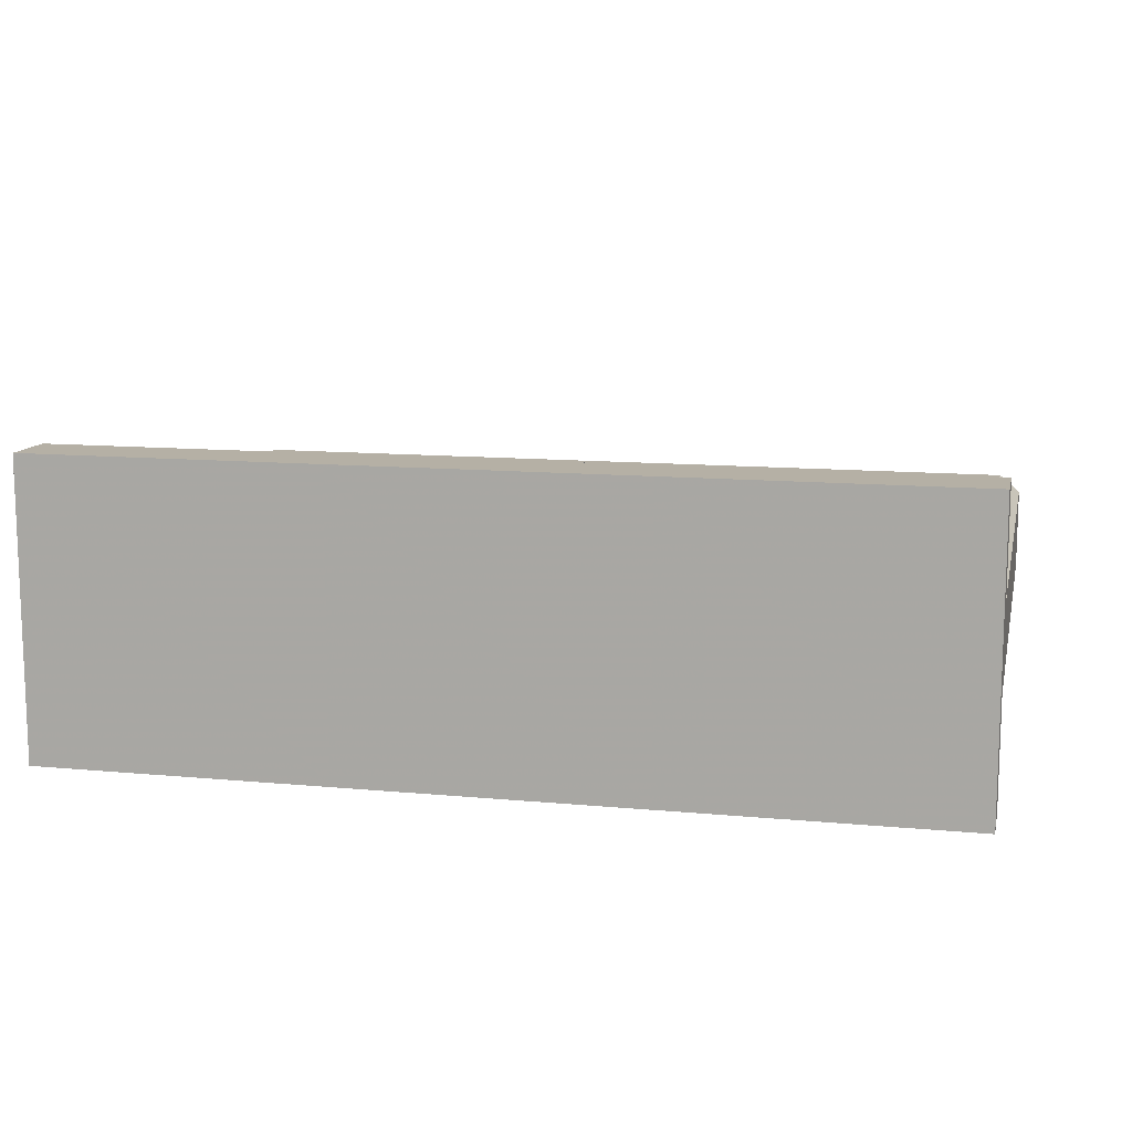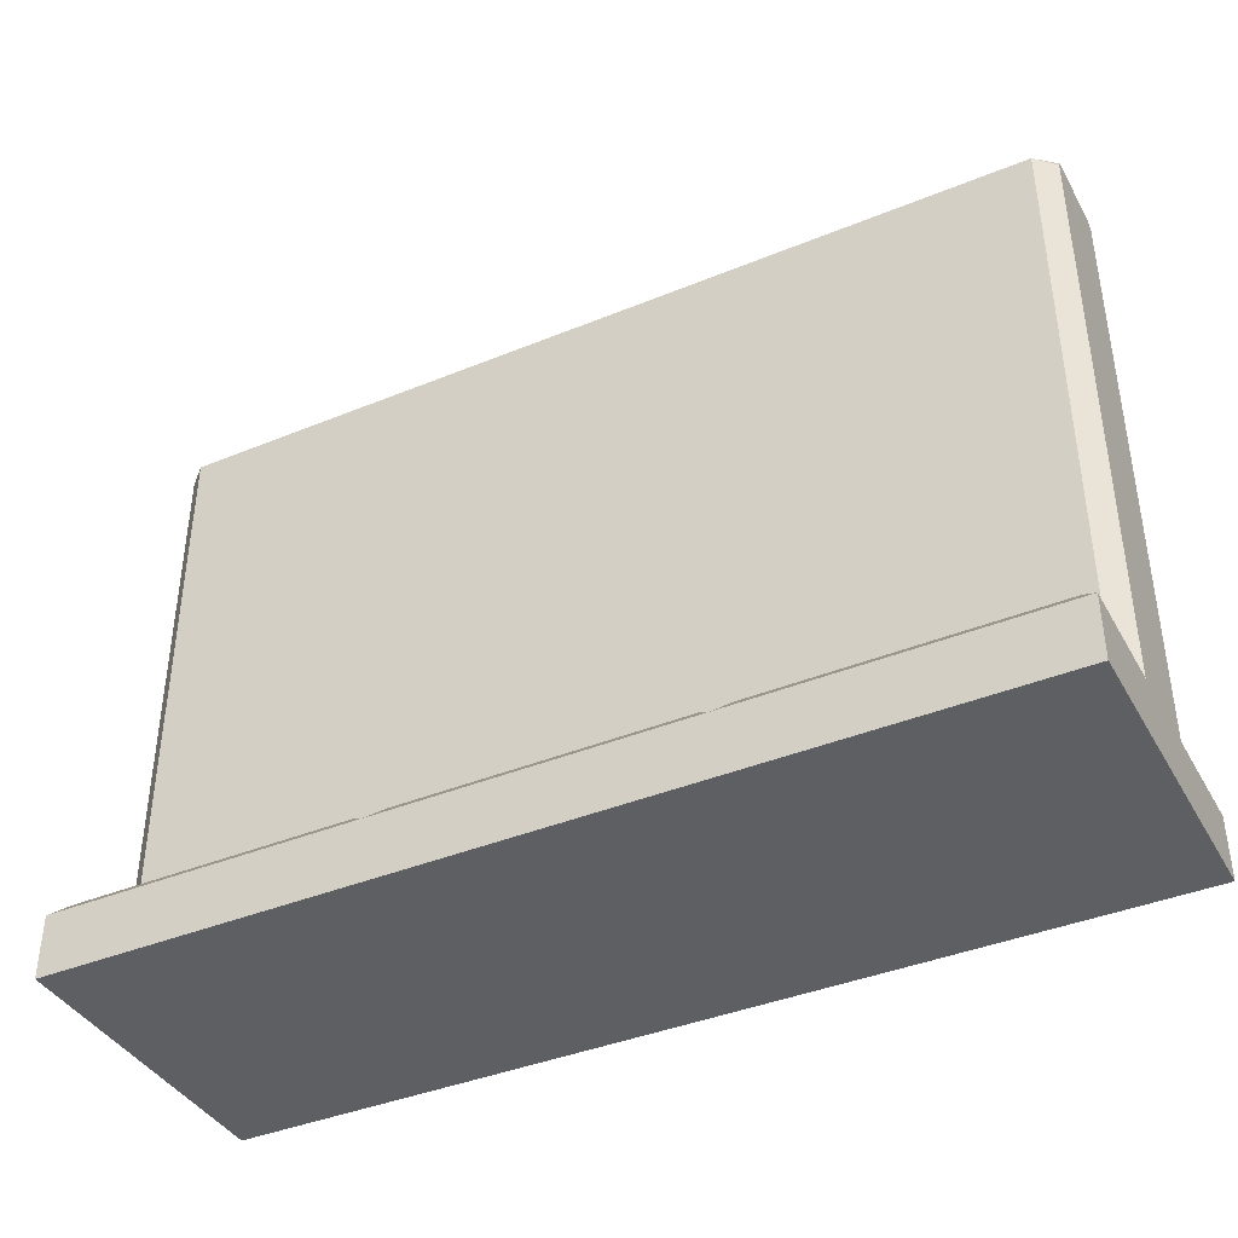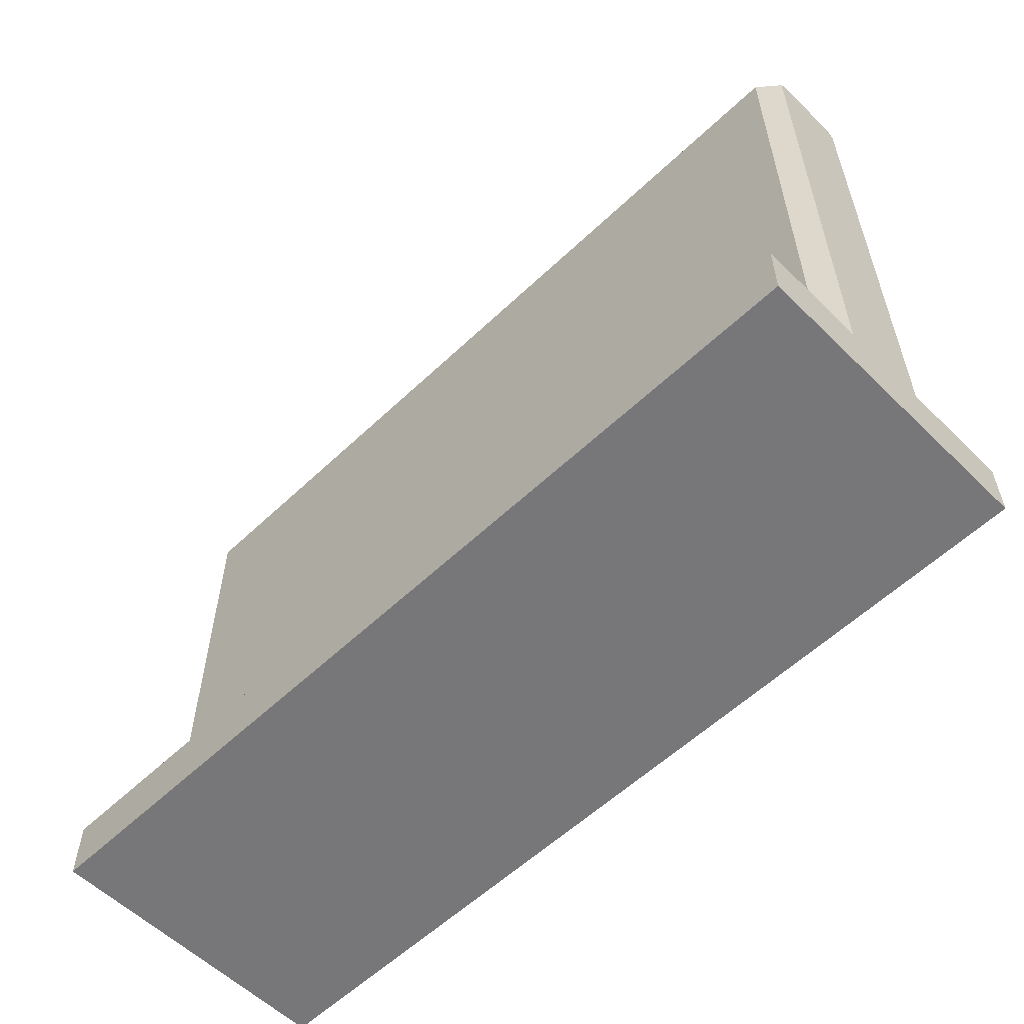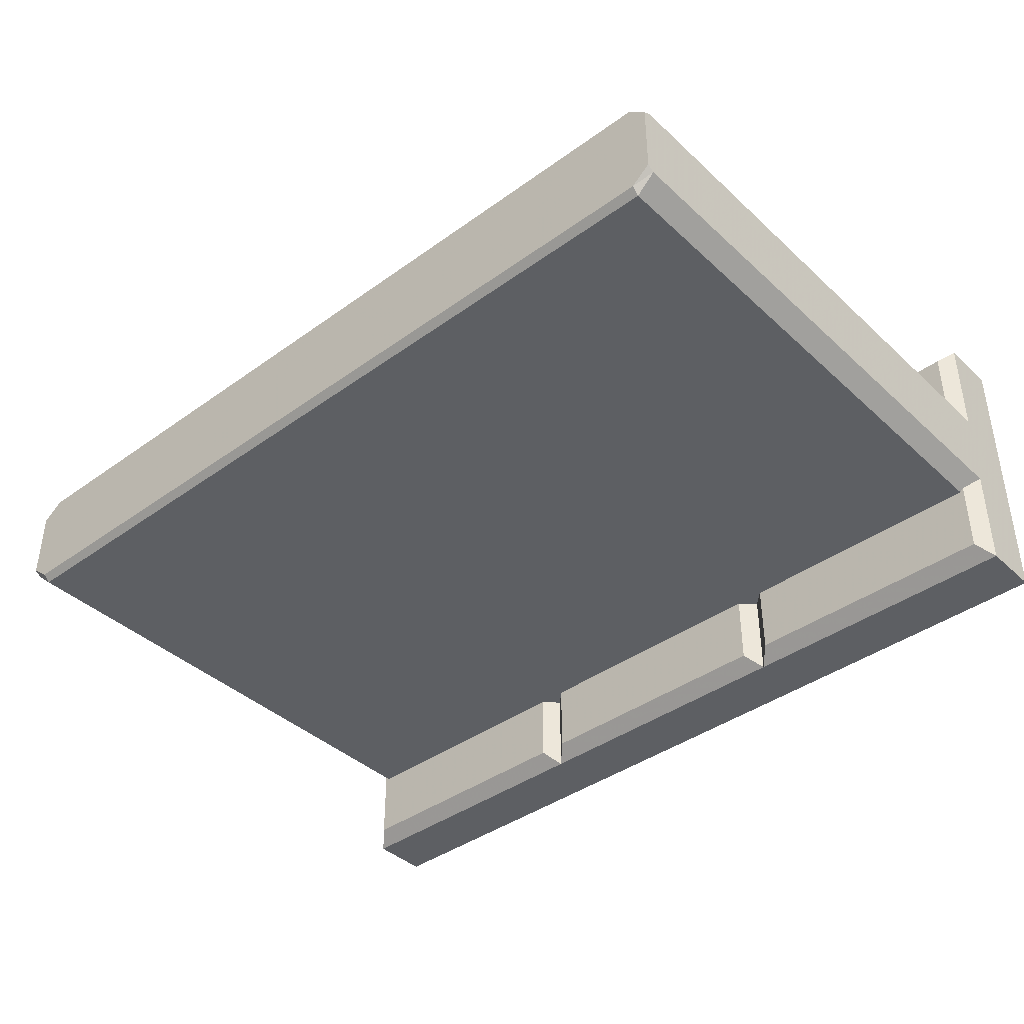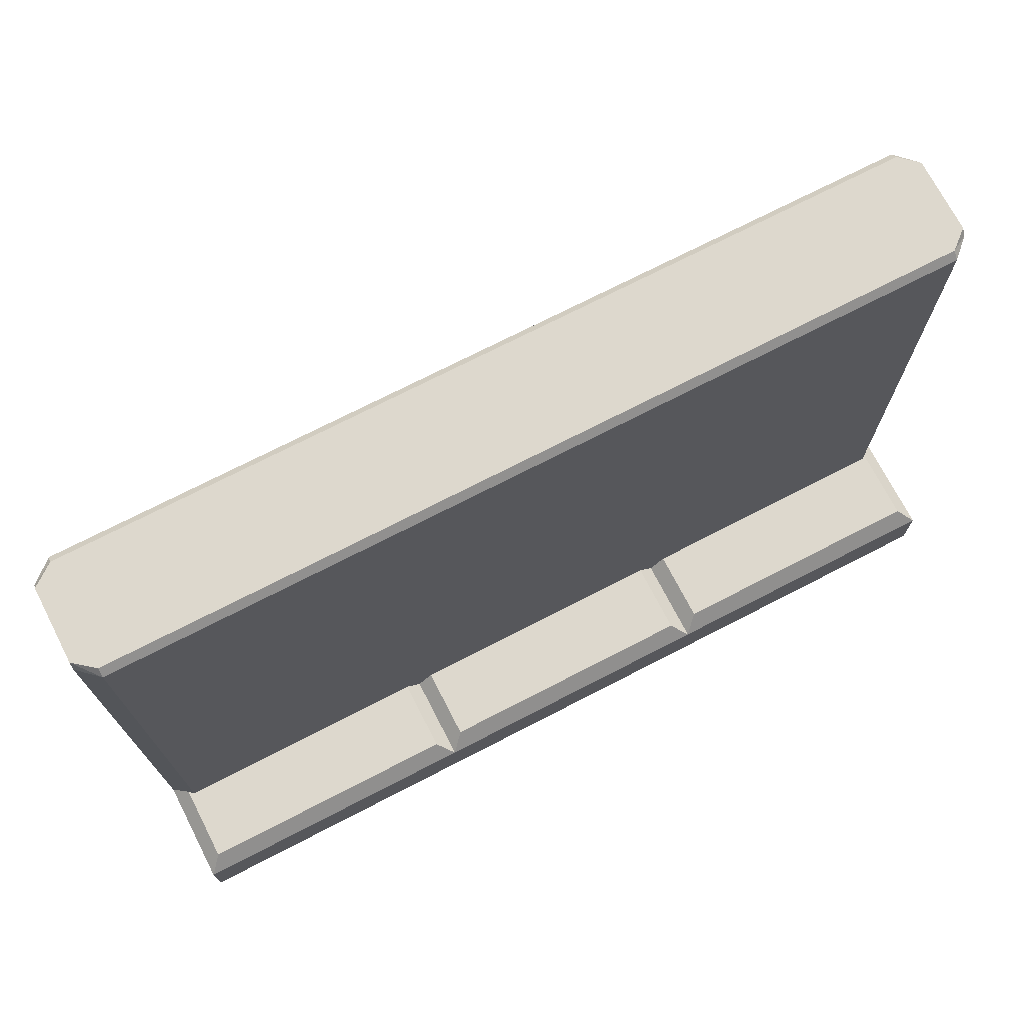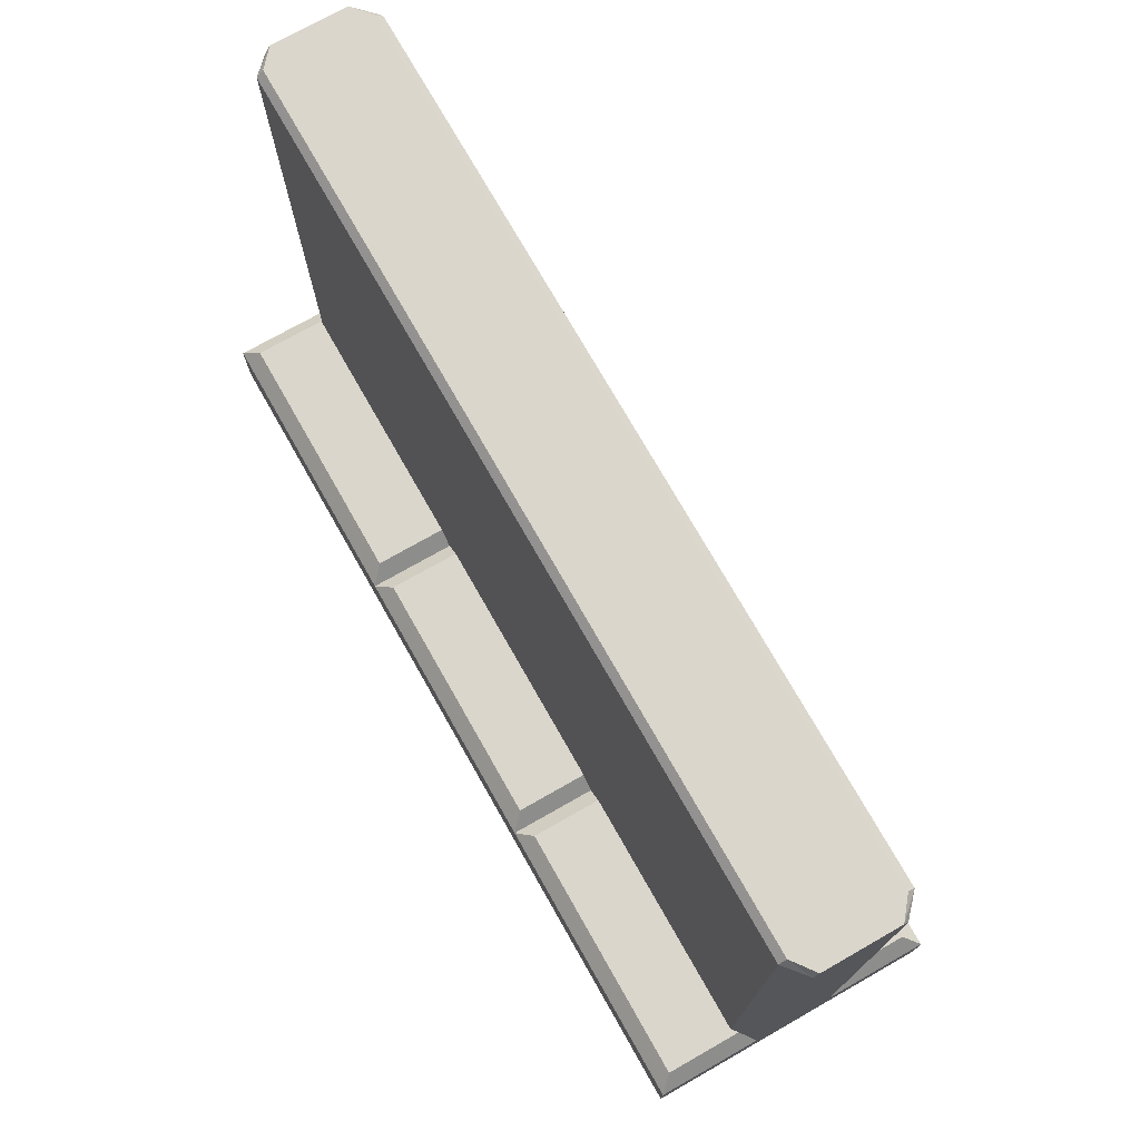
<metadata>
{"format":"obj","ext":"obj","renderer":"f3d","projection":"perspective","resolution":1024,"background":"white","views":[{"elev":11.7,"azim":12.8,"up":"+Z"},{"elev":-39.9,"azim":-153.1,"up":"+Y"},{"elev":-57.2,"azim":44.6,"up":"+Y"},{"elev":-40.3,"azim":-138.4,"up":"+Z"},{"elev":72.1,"azim":152.7,"up":"+Y"},{"elev":74.0,"azim":60.4,"up":"+Y"}]}
</metadata>
<code>
o LowPoly_Cube
v 1.482 0.1 -0.4941
v 0.4941 -0.1 0.4941
v -1.482 -0.1 0.4941
v 1.482 -0.1 -0.4941
v 0.4941 0.1 0.4941
v -1.482 0.1 0.4941
v -0.4941 -0.1 0.4941
v 1.482 0.1 0.4941
v -0.4941 0.1 0.4941
v 0.4941 -0.1 -0.4941
v -1.482 -0.1 -0.4941
v 0.4941 0.1 -0.4941
v -1.482 0.1 -0.4941
v -0.4941 -0.1 -0.4941
v -0.4941 0.1 -0.4941
v 0.4447 0.15 0.4447
v -0.4447 0.15 0.4447
v 0.4447 0.15 -0.4447
v -0.4447 0.15 -0.4447
v -1.433 0.15 0.4447
v -0.5435 0.15 0.4447
v -1.433 0.15 -0.4447
v -0.5435 0.15 -0.4447
v 1.482 -0.1 0.4941
v 1.433 0.15 0.4447
v 0.5435 0.15 0.4447
v 1.433 0.15 -0.4447
v 0.5435 0.15 -0.4447
v -0.4941 0.1 0.1999
v -0.4941 0.1 -0.1999
v 0.4941 0.1 -0.1999
v 0.4941 0.1 0.1999
v -0.4941 2 0.1767
v -0.4941 2 -0.1766
v 0.4941 2 -0.1766
v 0.4941 2 0.1767
v 1.482 0.1 -0.1402
v 1.482 0.1 0.1402
v 1.482 2 -0.1238
v 1.482 2 0.1239
v -1.482 0.1 0.1402
v -1.482 0.1 -0.1402
v -1.482 2 0.1239
v -1.482 2 -0.1238
v -0.4941 1.977 0.1999
v -0.4941 1.977 -0.1999
v 0.4941 1.977 -0.1999
v 0.4941 1.977 0.1999
v 1.482 1.977 -0.1402
v 1.482 1.977 0.1402
v -1.482 1.977 0.1402
v -1.482 1.977 -0.1402
v -1.424 0.1 0.1999
v -1.424 2 0.1767
v -1.424 1.977 0.1999
v 1.411 2 0.1767
v 1.411 0.1 0.1999
v 1.411 1.977 0.1999
v 1.417 0.1 -0.1999
v 1.417 1.977 -0.1999
v 1.417 2 -0.1766
v -1.42 1.977 -0.1999
v -1.42 0.1 -0.1999
v -1.42 2 -0.1766
f 14 7 3 11
f 15 13 22 23
f 7 9 6 3
f 4 10 12 1
f 10 2 7 14
f 12 15 19 18
f 2 5 9 7
f 3 6 13 11
f 18 19 17 16
f 15 9 17 19
f 9 5 16 17
f 5 12 18 16
f 8 1 27 25
f 27 28 26 25
f 23 22 20 21
f 13 6 20 22
f 9 15 23 21
f 6 9 21 20
f 4 1 8 24
f 14 11 13 15
f 10 14 15 12
f 5 8 25 26
f 12 5 26 28
f 24 8 5 2
f 1 12 28 27
f 4 24 2 10
f 30 29 53 63
f 46 47 31 30
f 57 59 37 38
f 48 45 29 32
f 29 30 31 32
f 36 35 34 33
f 49 50 38 37
f 58 57 38 50
f 61 56 40 39
f 47 35 61 60
f 51 52 42 41
f 62 63 42 52
f 33 34 64 54
f 55 54 43 51
f 34 35 47 46
f 36 33 45 48
f 39 40 50 49
f 56 58 50 40
f 31 47 60 59
f 43 44 52 51
f 64 62 52 44
f 53 55 51 41
f 45 33 54 55
f 29 45 55 53
f 36 48 58 56
f 48 32 57 58
f 59 60 49 37
f 60 61 39 49
f 34 46 62 64
f 46 30 63 62
f 54 64 44 43
f 35 36 56 61
f 32 31 59 57
f 63 53 41 42

</code>
